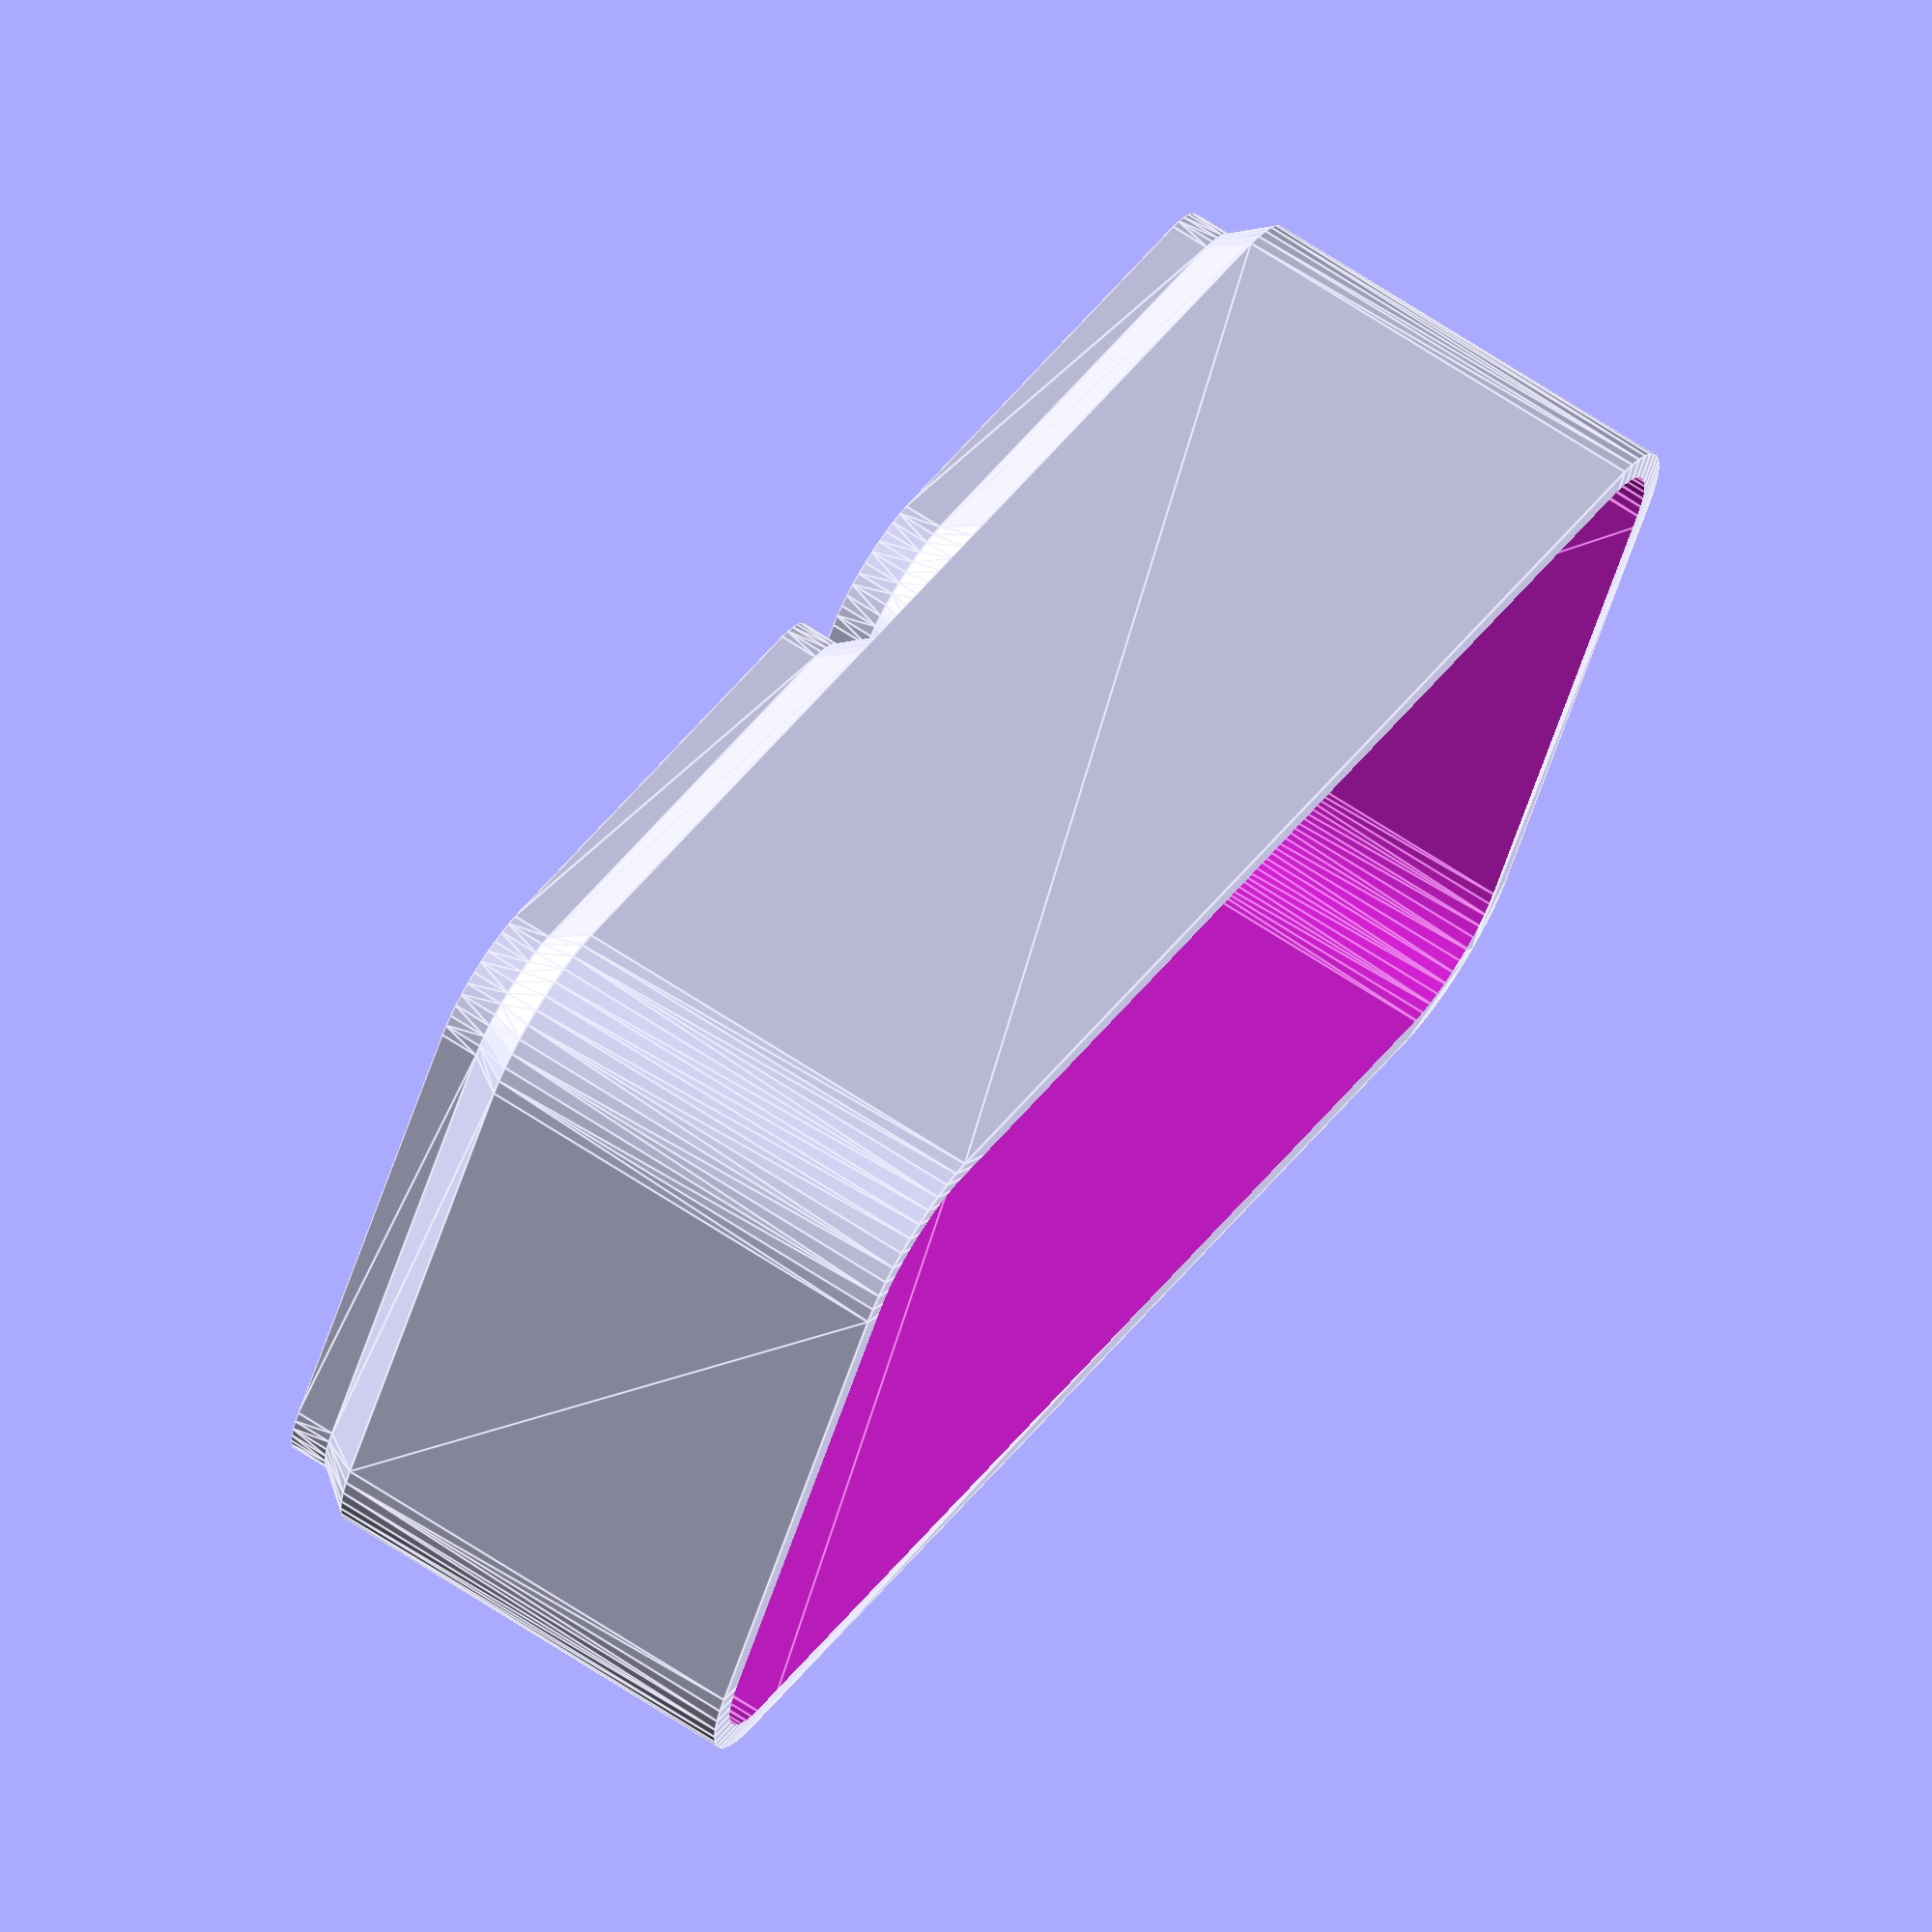
<openscad>
$fn = 50;


difference() {
	union() {
		translate(v = [0, 0, 3.0000000000]) {
			hull() {
				translate(v = [-25.0000000000, 10.0000000000, 0]) {
					cylinder(h = 16.5000000000, r = 5);
				}
				translate(v = [25.0000000000, 10.0000000000, 0]) {
					cylinder(h = 16.5000000000, r = 5);
				}
				translate(v = [-25.0000000000, -10.0000000000, 0]) {
					cylinder(h = 16.5000000000, r = 5);
				}
				translate(v = [25.0000000000, -10.0000000000, 0]) {
					cylinder(h = 16.5000000000, r = 5);
				}
			}
		}
		translate(v = [-15.0000000000, 0, 0]) {
			hull() {
				translate(v = [-10.0000000000, 10.0000000000, 0]) {
					cylinder(h = 1.5000000000, r = 3.7500000000);
				}
				translate(v = [10.0000000000, 10.0000000000, 0]) {
					cylinder(h = 1.5000000000, r = 3.7500000000);
				}
				translate(v = [-10.0000000000, -10.0000000000, 0]) {
					cylinder(h = 1.5000000000, r = 3.7500000000);
				}
				translate(v = [10.0000000000, -10.0000000000, 0]) {
					cylinder(h = 1.5000000000, r = 3.7500000000);
				}
			}
		}
		translate(v = [15.0000000000, 0, 0]) {
			hull() {
				translate(v = [-10.0000000000, 10.0000000000, 0]) {
					cylinder(h = 1.5000000000, r = 3.7500000000);
				}
				translate(v = [10.0000000000, 10.0000000000, 0]) {
					cylinder(h = 1.5000000000, r = 3.7500000000);
				}
				translate(v = [-10.0000000000, -10.0000000000, 0]) {
					cylinder(h = 1.5000000000, r = 3.7500000000);
				}
				translate(v = [10.0000000000, -10.0000000000, 0]) {
					cylinder(h = 1.5000000000, r = 3.7500000000);
				}
			}
		}
		translate(v = [-15.0000000000, 0, 1.5000000000]) {
			hull() {
				translate(v = [-10.0000000000, 10.0000000000, 0]) {
					cylinder(h = 1.5000000000, r1 = 3.7500000000, r2 = 5.0000000000);
				}
				translate(v = [10.0000000000, 10.0000000000, 0]) {
					cylinder(h = 1.5000000000, r1 = 3.7500000000, r2 = 5.0000000000);
				}
				translate(v = [-10.0000000000, -10.0000000000, 0]) {
					cylinder(h = 1.5000000000, r1 = 3.7500000000, r2 = 5.0000000000);
				}
				translate(v = [10.0000000000, -10.0000000000, 0]) {
					cylinder(h = 1.5000000000, r1 = 3.7500000000, r2 = 5.0000000000);
				}
			}
		}
		translate(v = [15.0000000000, 0, 1.5000000000]) {
			hull() {
				translate(v = [-10.0000000000, 10.0000000000, 0]) {
					cylinder(h = 1.5000000000, r1 = 3.7500000000, r2 = 5.0000000000);
				}
				translate(v = [10.0000000000, 10.0000000000, 0]) {
					cylinder(h = 1.5000000000, r1 = 3.7500000000, r2 = 5.0000000000);
				}
				translate(v = [-10.0000000000, -10.0000000000, 0]) {
					cylinder(h = 1.5000000000, r1 = 3.7500000000, r2 = 5.0000000000);
				}
				translate(v = [10.0000000000, -10.0000000000, 0]) {
					cylinder(h = 1.5000000000, r1 = 3.7500000000, r2 = 5.0000000000);
				}
			}
		}
	}
	union() {
		translate(v = [0, 0, 4.5000000000]) {
			hull() {
				translate(v = [-25.0000000000, 10.0000000000, 0]) {
					cylinder(h = 15.5000000000, r = 4);
				}
				translate(v = [25.0000000000, 10.0000000000, 0]) {
					cylinder(h = 15.5000000000, r = 4);
				}
				translate(v = [-25.0000000000, -10.0000000000, 0]) {
					cylinder(h = 15.5000000000, r = 4);
				}
				translate(v = [25.0000000000, -10.0000000000, 0]) {
					cylinder(h = 15.5000000000, r = 4);
				}
			}
		}
		translate(v = [-15.3750000000, 0, 3.5000000000]) {
			#hull() {
				translate(v = [-9.6250000000, 10.0000000000, 0]) {
					cylinder(h = 1, r = 4);
				}
				translate(v = [9.6250000000, 10.0000000000, 0]) {
					cylinder(h = 1, r = 4);
				}
				translate(v = [-9.6250000000, -10.0000000000, 0]) {
					cylinder(h = 1, r = 4);
				}
				translate(v = [9.6250000000, -10.0000000000, 0]) {
					cylinder(h = 1, r = 4);
				}
			}
		}
		translate(v = [15.3750000000, 0, 3.5000000000]) {
			#hull() {
				translate(v = [-9.6250000000, 10.0000000000, 0]) {
					cylinder(h = 1, r = 4);
				}
				translate(v = [9.6250000000, 10.0000000000, 0]) {
					cylinder(h = 1, r = 4);
				}
				translate(v = [-9.6250000000, -10.0000000000, 0]) {
					cylinder(h = 1, r = 4);
				}
				translate(v = [9.6250000000, -10.0000000000, 0]) {
					cylinder(h = 1, r = 4);
				}
			}
		}
		translate(v = [0, 0, 18]) {
			hull() {
				translate(v = [-24.7500000000, 9.7500000000, 0]) {
					cylinder(h = 1.5000000000, r = 4);
				}
				translate(v = [24.7500000000, 9.7500000000, 0]) {
					cylinder(h = 1.5000000000, r = 4);
				}
				translate(v = [-24.7500000000, -9.7500000000, 0]) {
					cylinder(h = 1.5000000000, r = 4);
				}
				translate(v = [24.7500000000, -9.7500000000, 0]) {
					cylinder(h = 1.5000000000, r = 4);
				}
			}
		}
		translate(v = [-15.3750000000, 0, 2.0000000000]) {
			#hull() {
				translate(v = [-9.6250000000, 10.0000000000, 0]) {
					cylinder(h = 1.5000000000, r1 = 2.7500000000, r2 = 4.0000000000);
				}
				translate(v = [9.6250000000, 10.0000000000, 0]) {
					cylinder(h = 1.5000000000, r1 = 2.7500000000, r2 = 4.0000000000);
				}
				translate(v = [-9.6250000000, -10.0000000000, 0]) {
					cylinder(h = 1.5000000000, r1 = 2.7500000000, r2 = 4.0000000000);
				}
				translate(v = [9.6250000000, -10.0000000000, 0]) {
					cylinder(h = 1.5000000000, r1 = 2.7500000000, r2 = 4.0000000000);
				}
			}
		}
		translate(v = [15.3750000000, 0, 2.0000000000]) {
			#hull() {
				translate(v = [-9.6250000000, 10.0000000000, 0]) {
					cylinder(h = 1.5000000000, r1 = 2.7500000000, r2 = 4.0000000000);
				}
				translate(v = [9.6250000000, 10.0000000000, 0]) {
					cylinder(h = 1.5000000000, r1 = 2.7500000000, r2 = 4.0000000000);
				}
				translate(v = [-9.6250000000, -10.0000000000, 0]) {
					cylinder(h = 1.5000000000, r1 = 2.7500000000, r2 = 4.0000000000);
				}
				translate(v = [9.6250000000, -10.0000000000, 0]) {
					cylinder(h = 1.5000000000, r1 = 2.7500000000, r2 = 4.0000000000);
				}
			}
		}
	}
}
</openscad>
<views>
elev=111.5 azim=208.9 roll=236.7 proj=o view=edges
</views>
